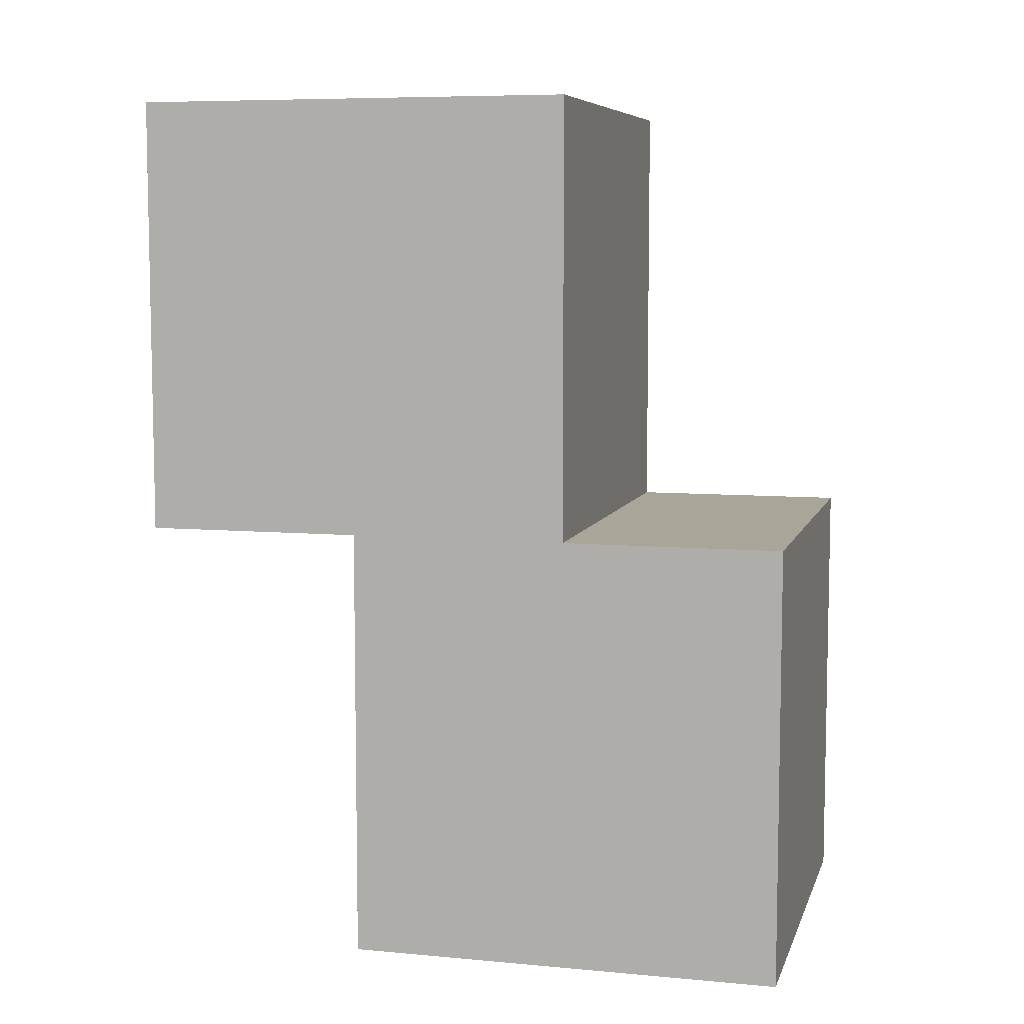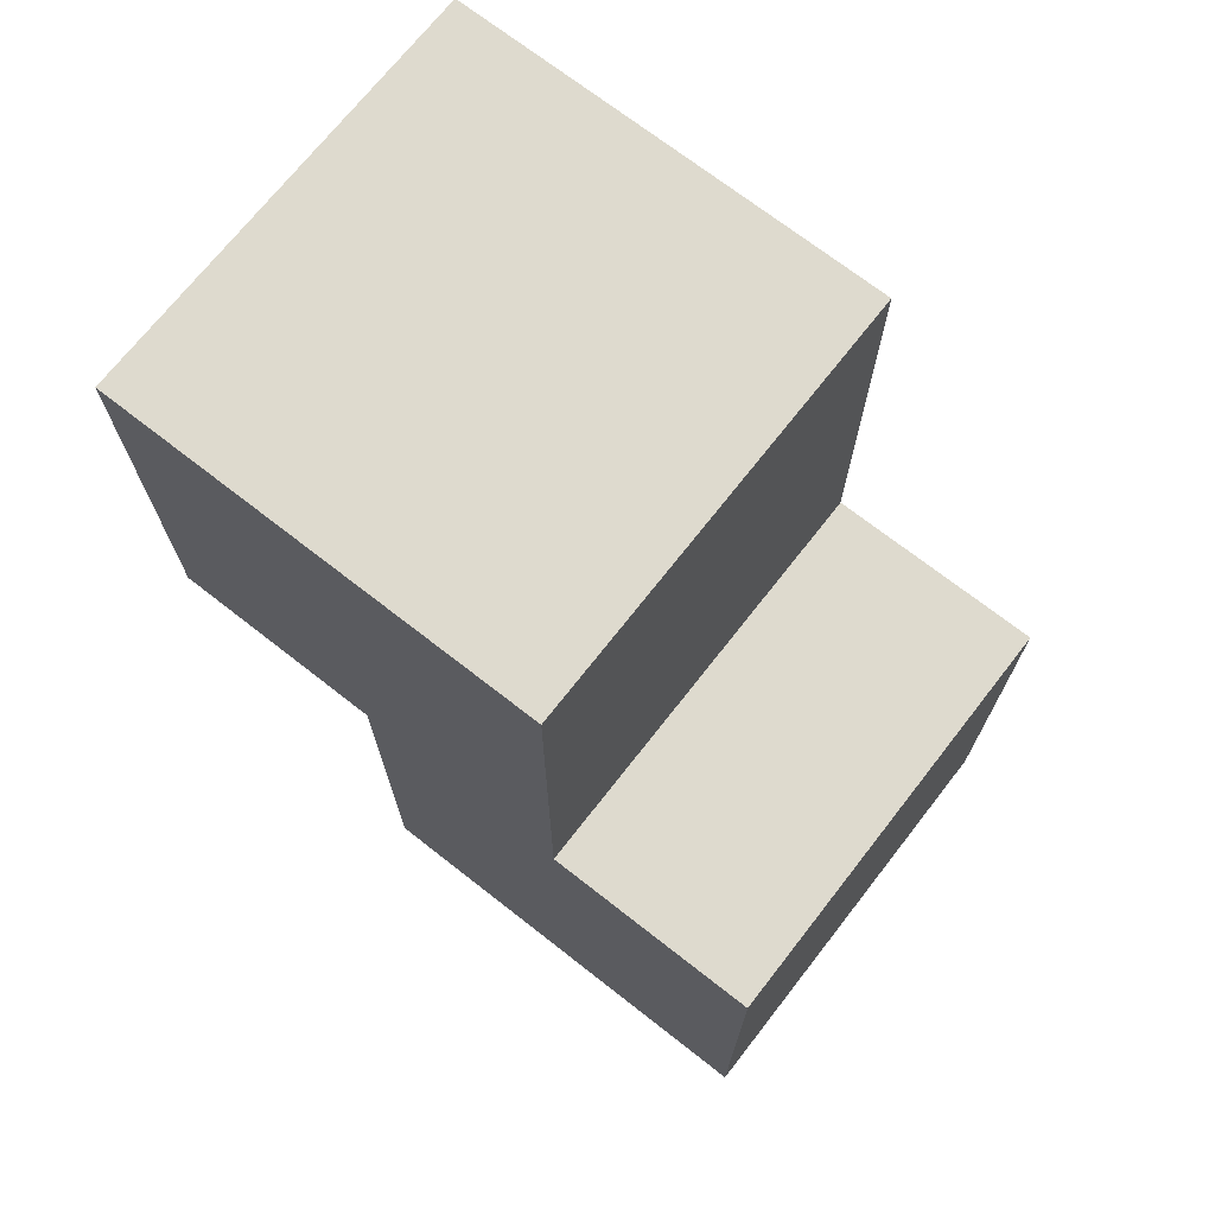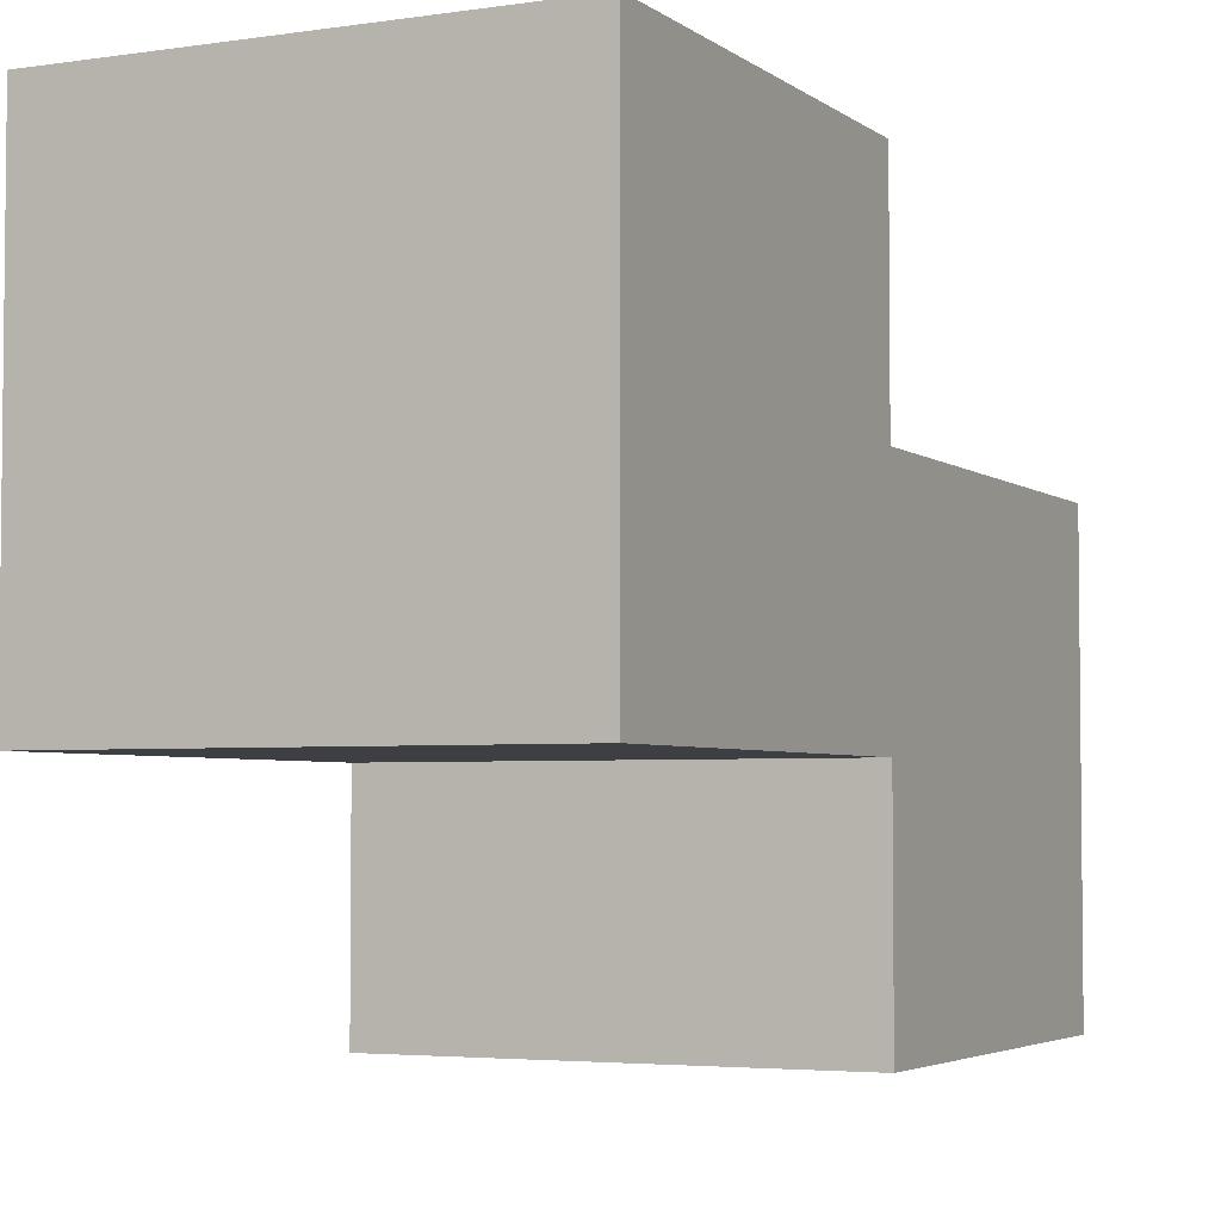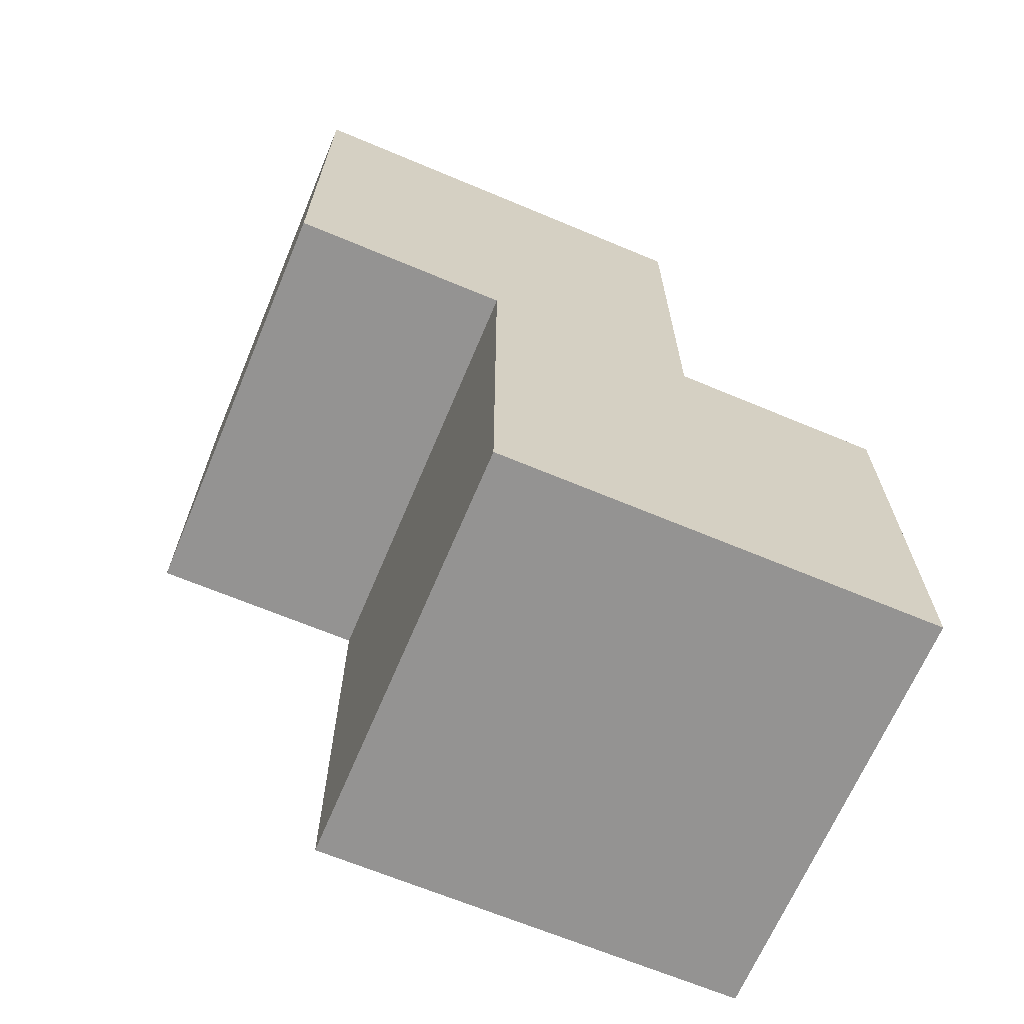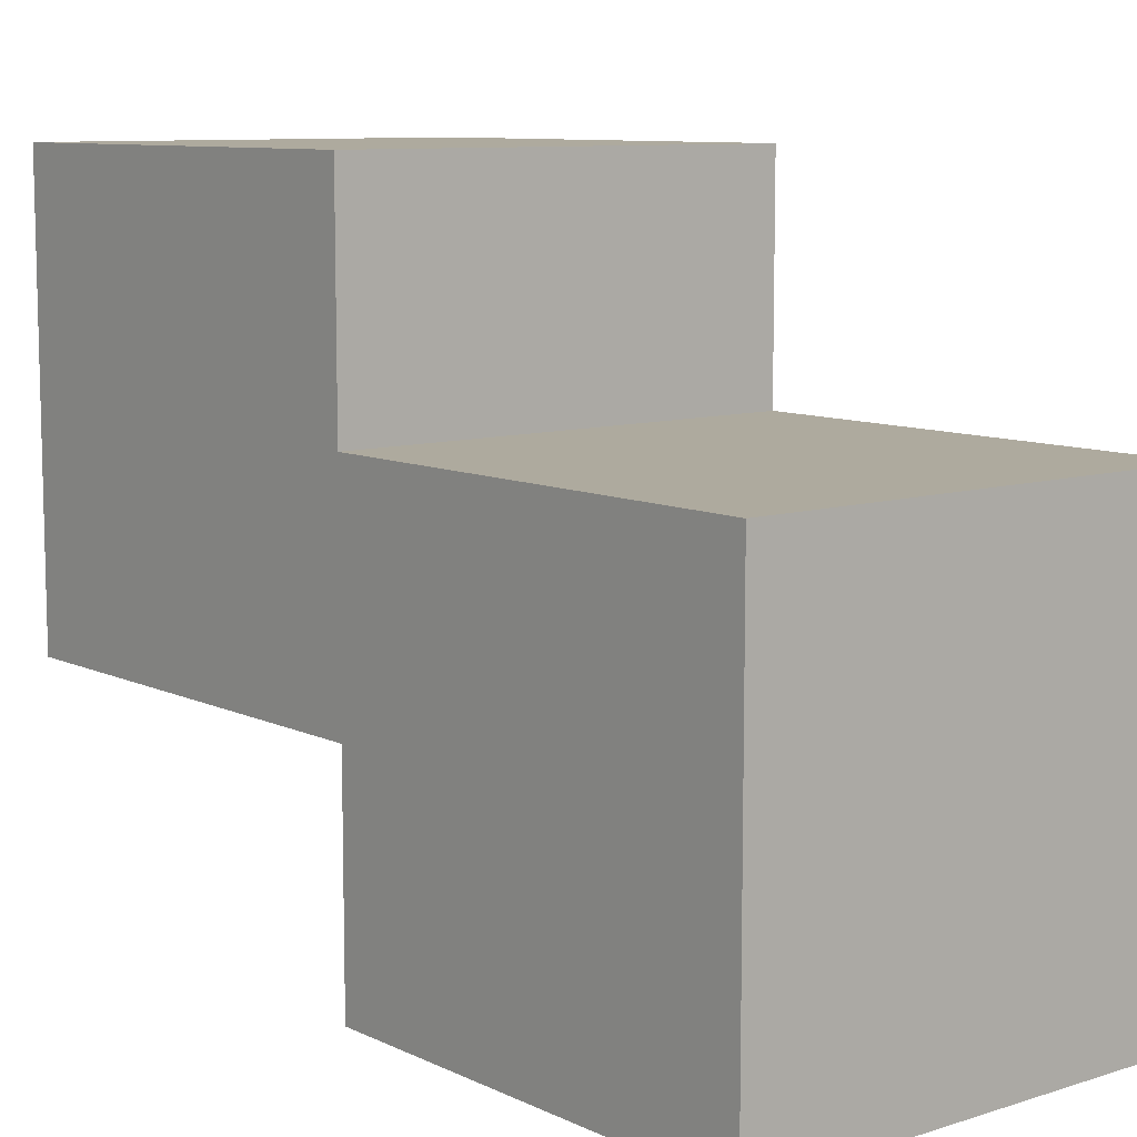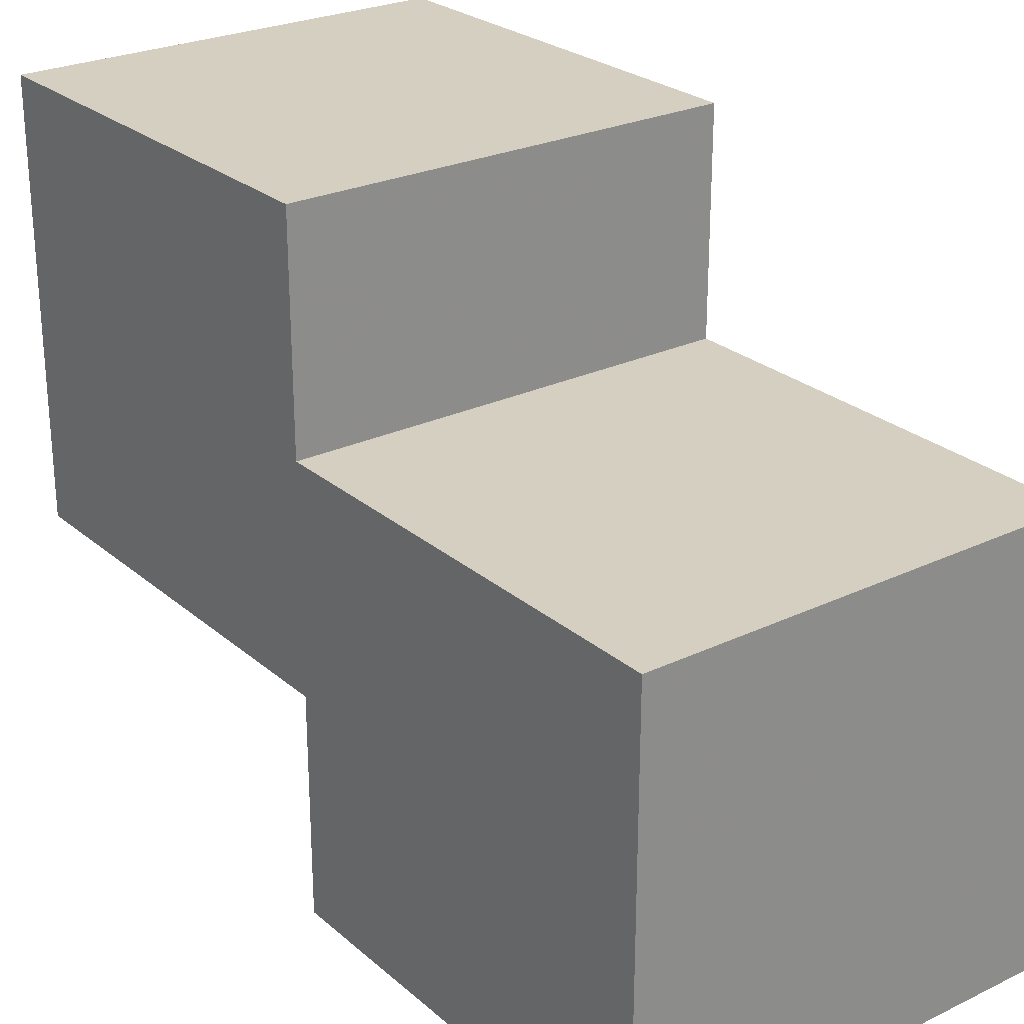
<metadata>
{"format":"obj","ext":"obj","renderer":"f3d","projection":"perspective","resolution":1024,"background":"white","views":[{"elev":7.4,"azim":-75.3,"up":"+Y"},{"elev":71.2,"azim":-52.0,"up":"+Y"},{"elev":-3.9,"azim":25.9,"up":"+Z"},{"elev":-66.8,"azim":-112.8,"up":"+Y"},{"elev":9.3,"azim":140.5,"up":"+Z"},{"elev":25.9,"azim":142.9,"up":"+Z"}]}
</metadata>
<code>
o Cube.001
v -1 -1 1
v -1 1 -0
v -1 1 1
v -1 3 -0
v -1 -1 -1
v -1 1 -2
v -1 1 -1
v -1 3 -2
v 1 1 -0
v 1 -1 1
v 1 1 1
v 1 3 -0
v 1 -1 -1
v 1 1 -2
v 1 1 -1
v 1 3 -2
f 1 3 2
f 7 13 5
f 13 15 9
f 11 1 10
f 13 1 5
f 3 9 2
f 7 4 8
f 8 14 6
f 15 14 16
f 2 12 4
f 14 7 6
f 8 12 16
f 7 5 2
f 5 1 2
f 7 15 13
f 9 11 10
f 10 13 9
f 11 3 1
f 13 10 1
f 3 11 9
f 8 6 7
f 7 2 4
f 8 16 14
f 16 12 15
f 12 9 15
f 2 9 12
f 14 15 7
f 8 4 12

</code>
